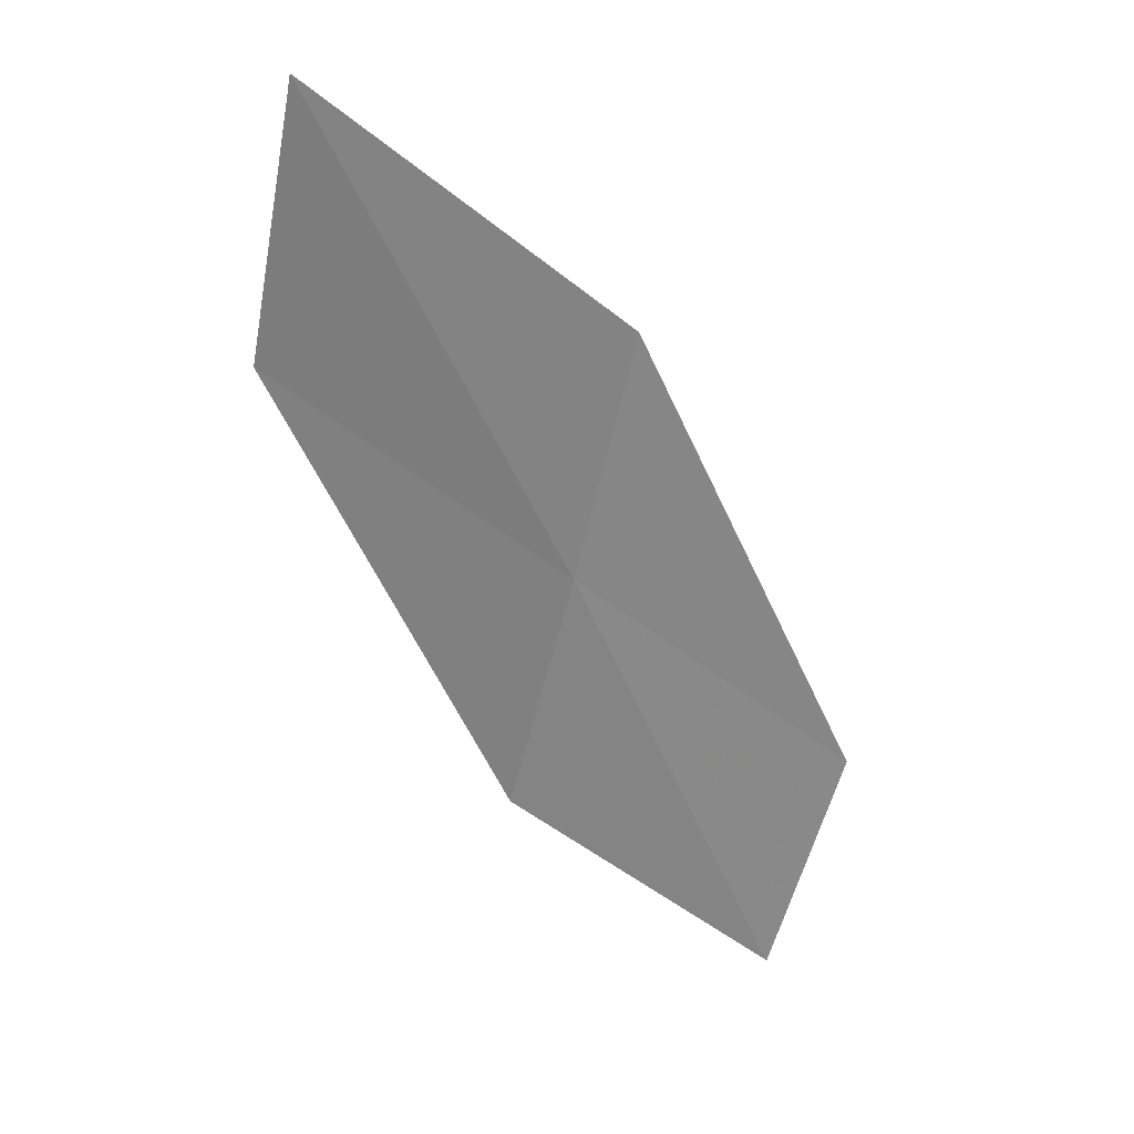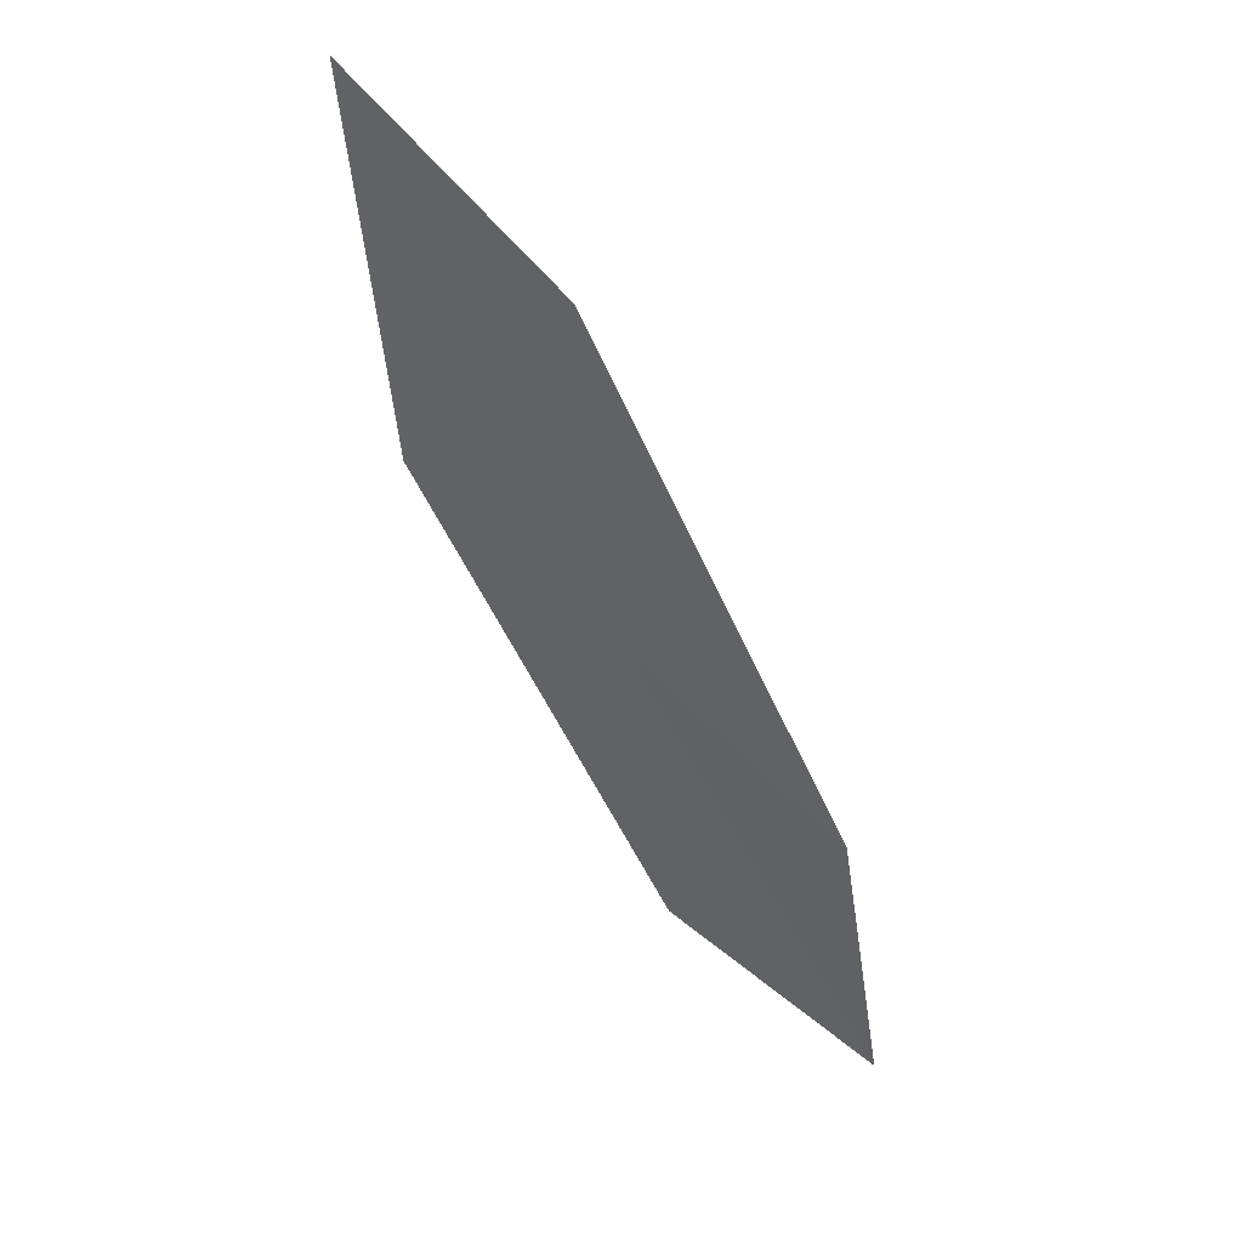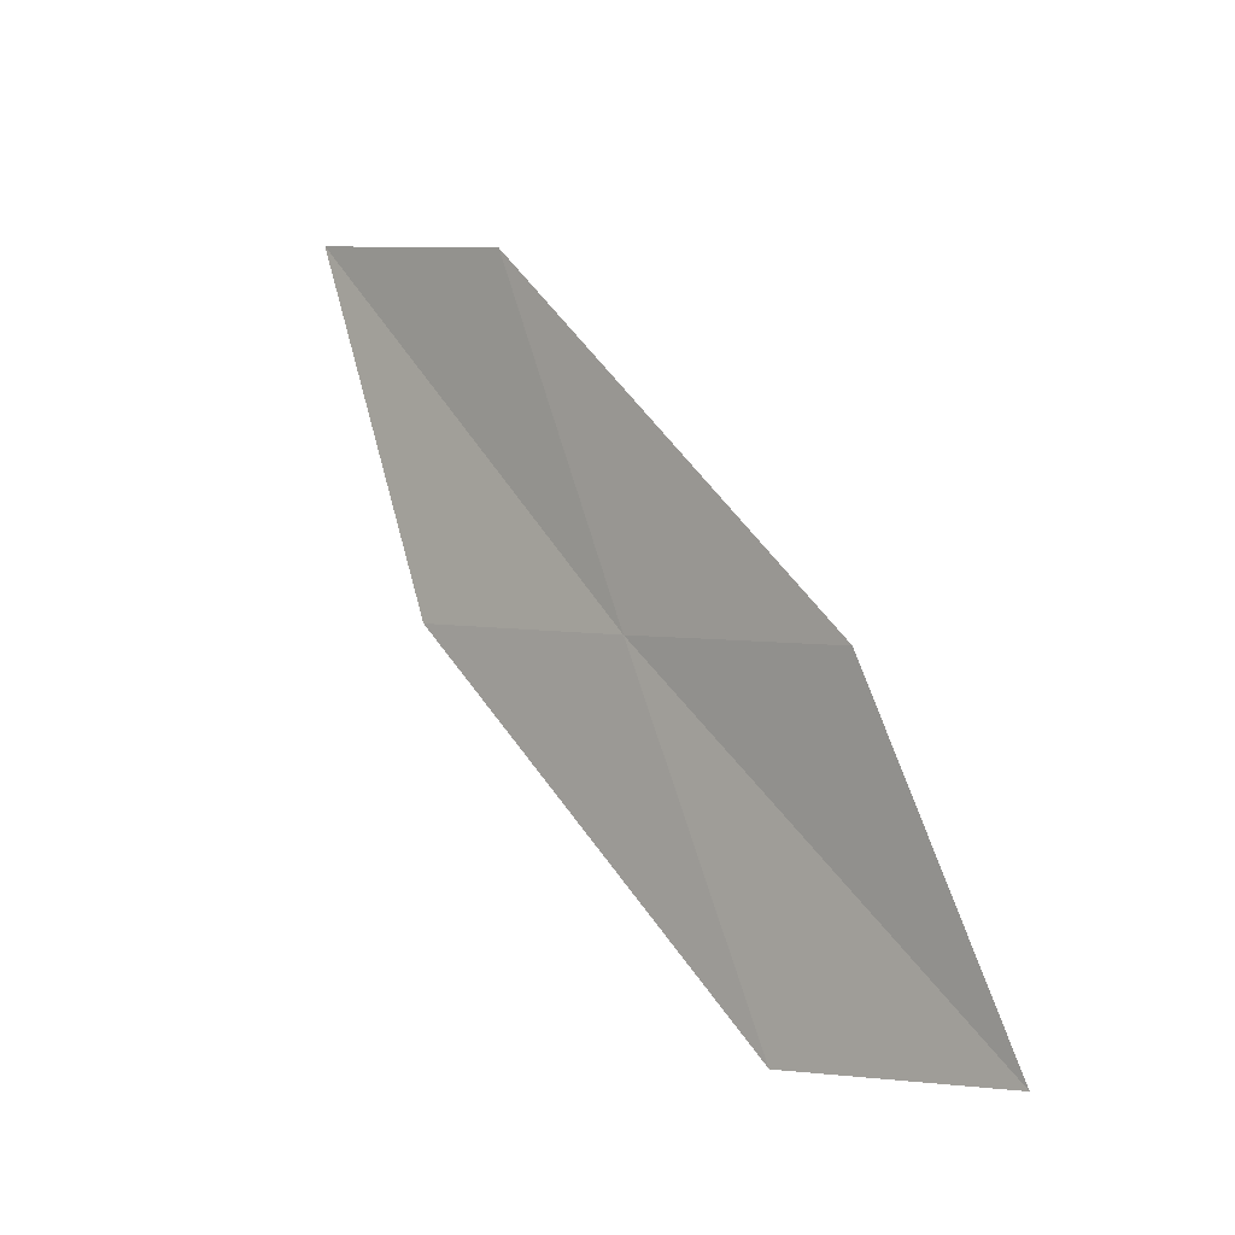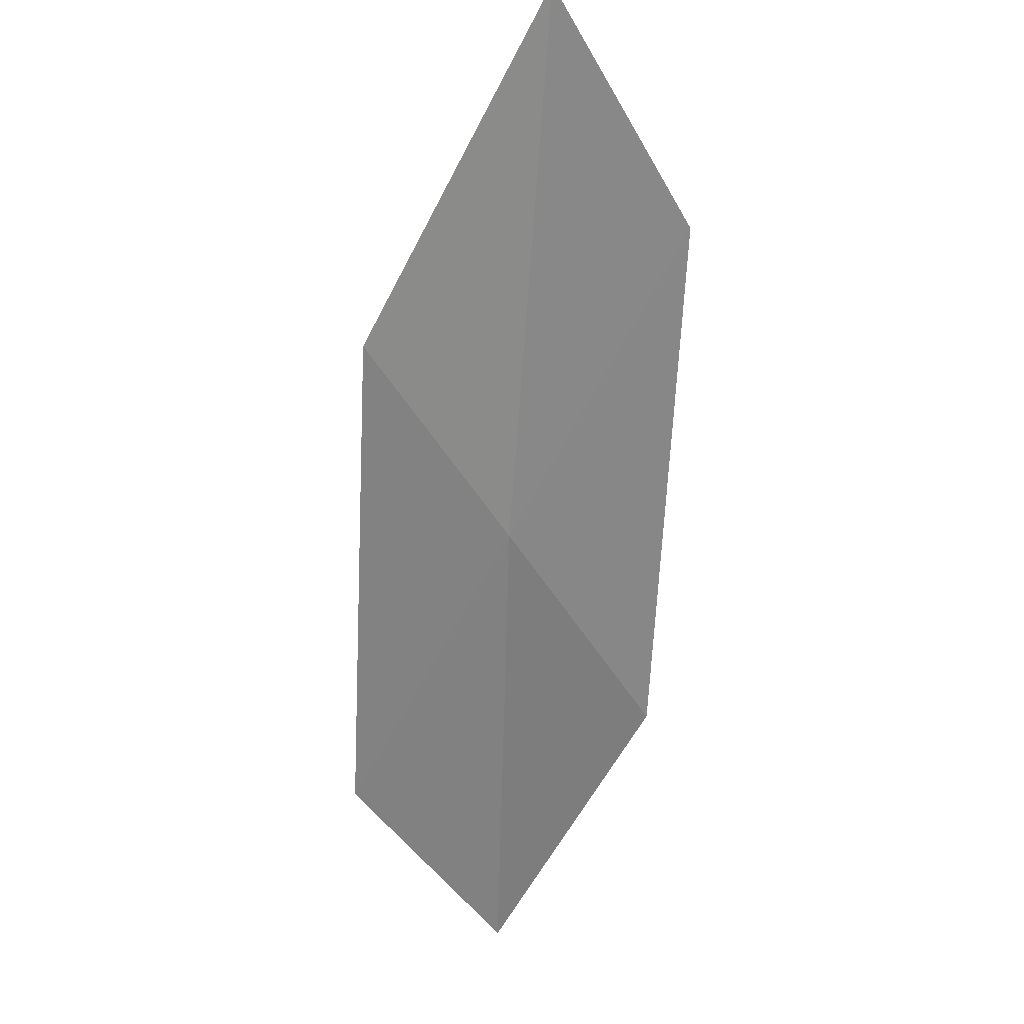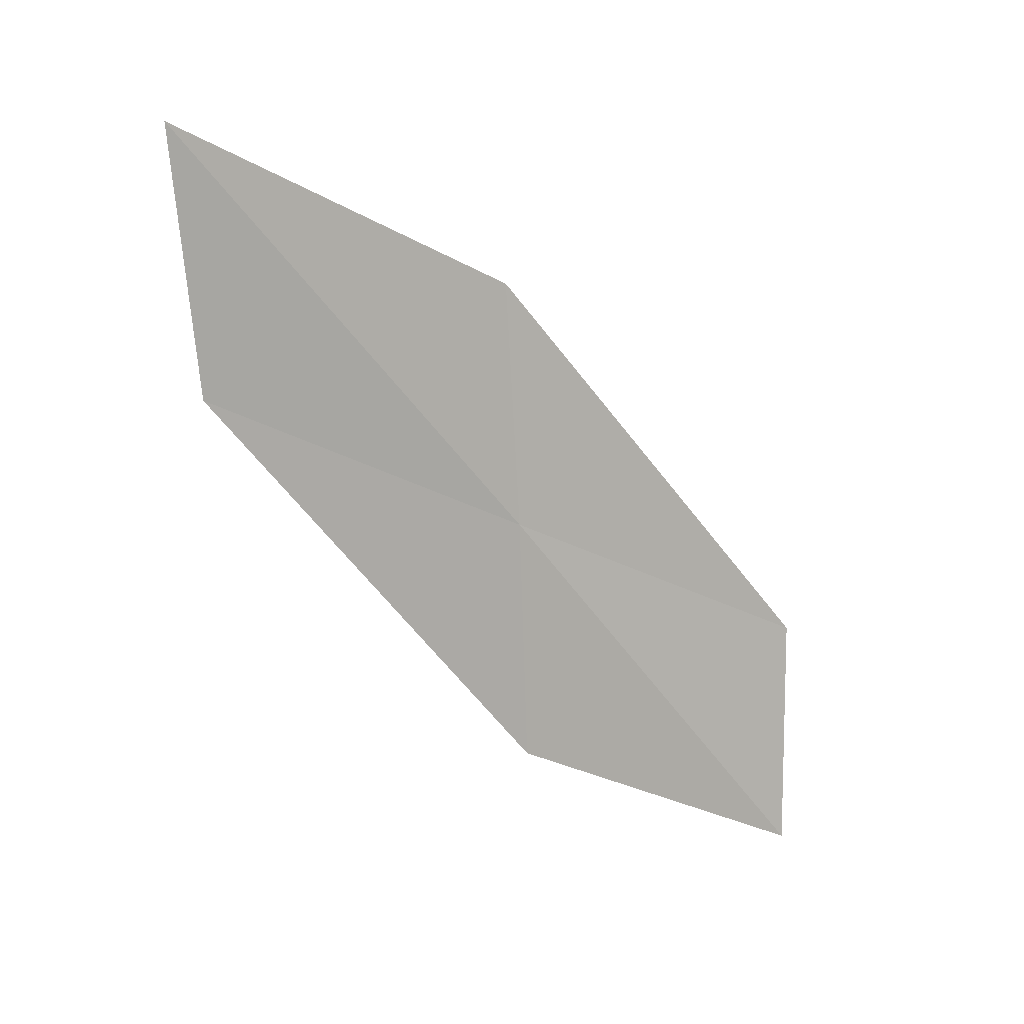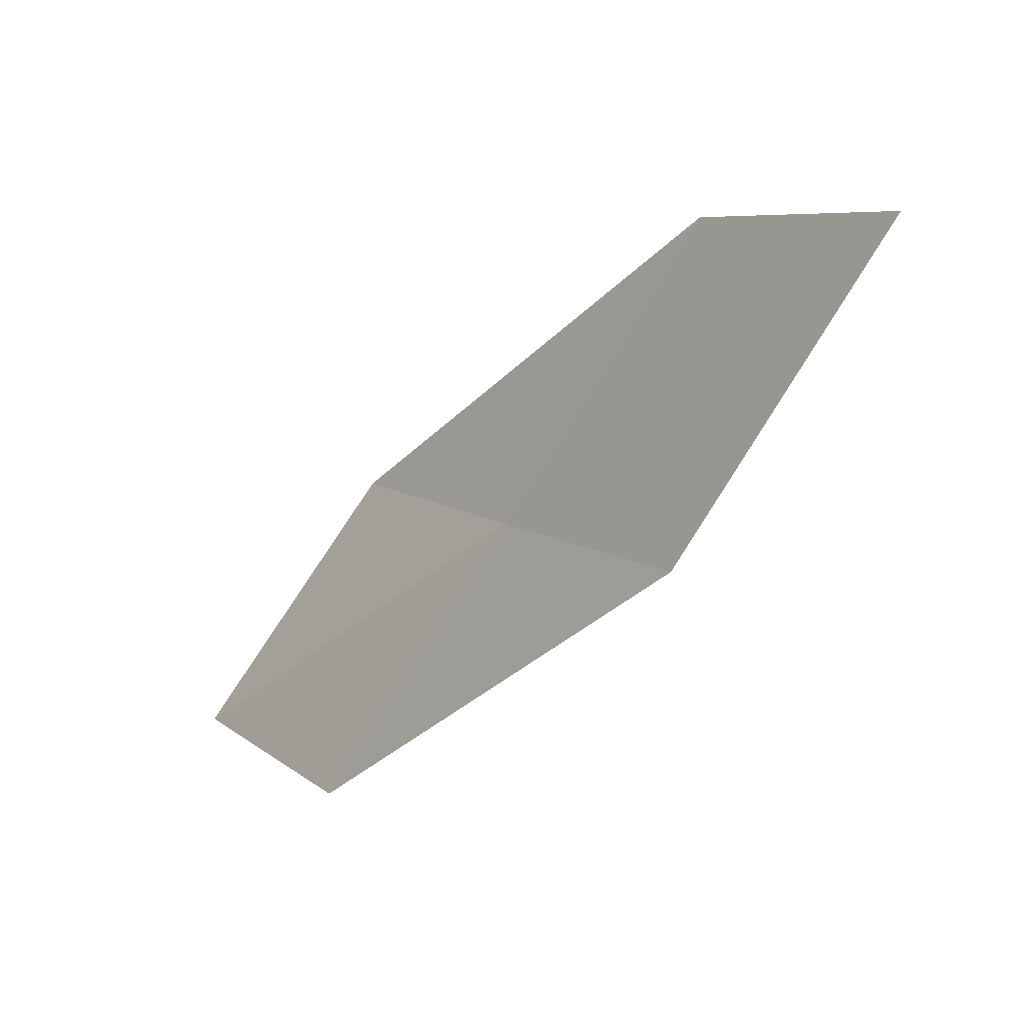
<metadata>
{"format":"obj","ext":"obj","renderer":"f3d","projection":"perspective","resolution":1024,"background":"white","views":[{"elev":72.3,"azim":-60.6,"up":"+Z"},{"elev":-4.2,"azim":-166.1,"up":"+Z"},{"elev":-68.3,"azim":-151.6,"up":"+Z"},{"elev":-15.1,"azim":151.3,"up":"+Z"},{"elev":61.5,"azim":-82.6,"up":"+Z"},{"elev":69.8,"azim":45.9,"up":"+Z"}]}
</metadata>
<code>
v 27.11 13.26 16.34
v 26.23 13.11 15.54
v 26.33 11.71 14.53
v 27.25 11.82 15.23
v 27.99 13.44 17.11
v 26.94 14.67 17.47
v 27.78 14.89 18.36
f 1 2 3
f 1 3 4
f 1 4 5
f 1 6 2
f 1 7 6
f 1 5 7

</code>
